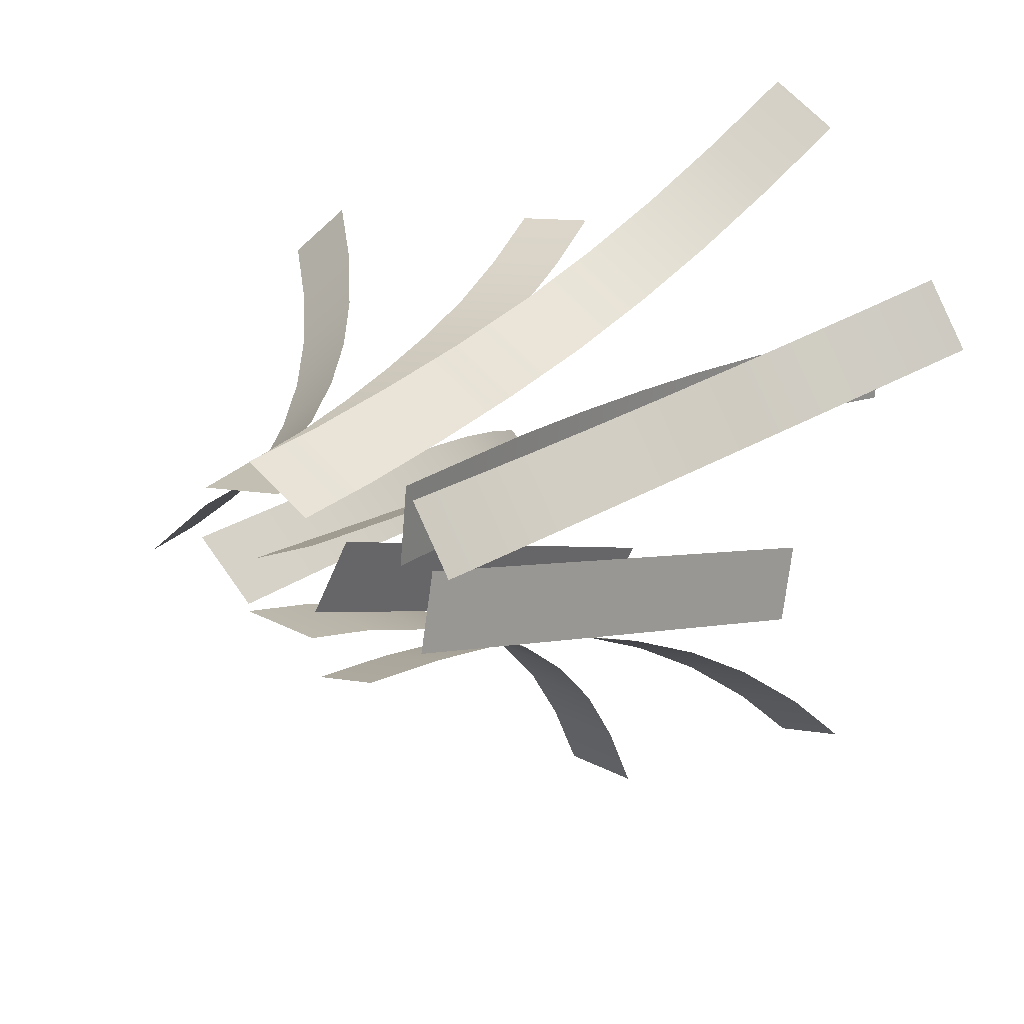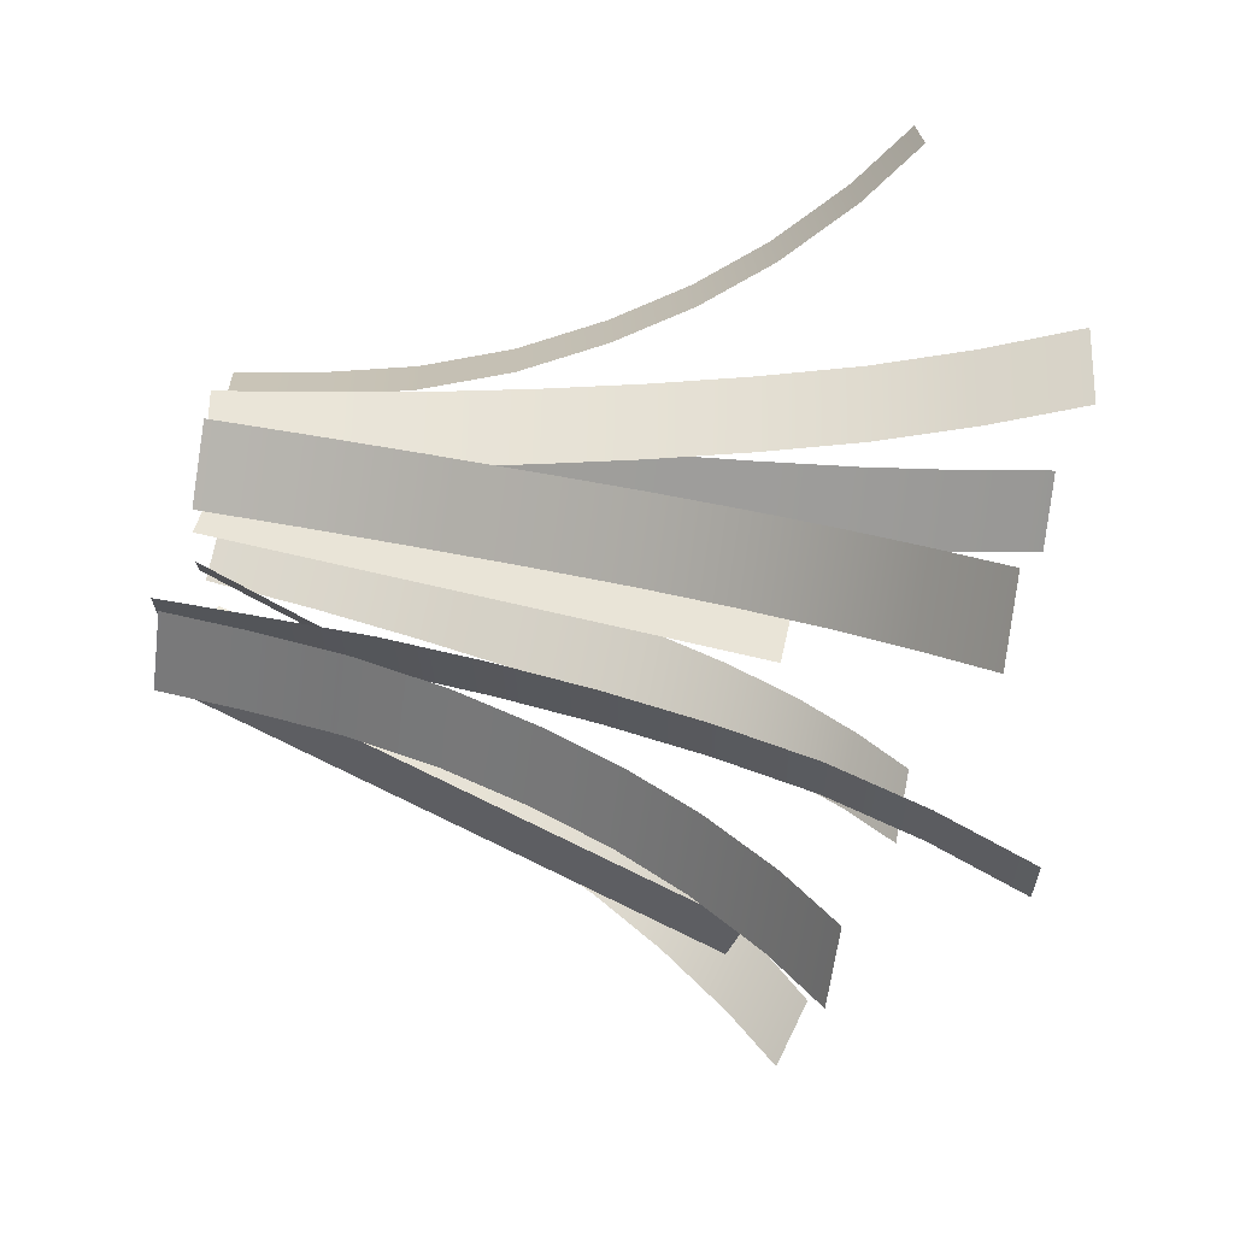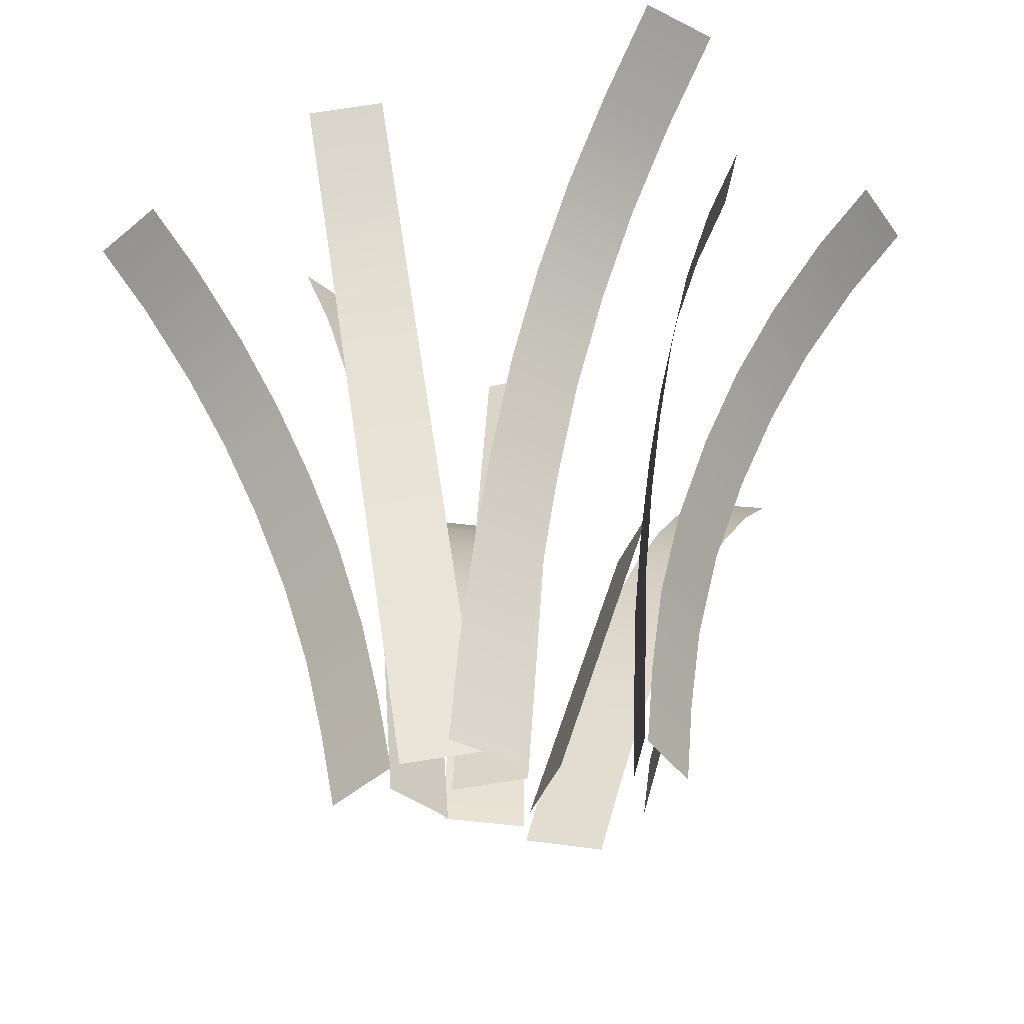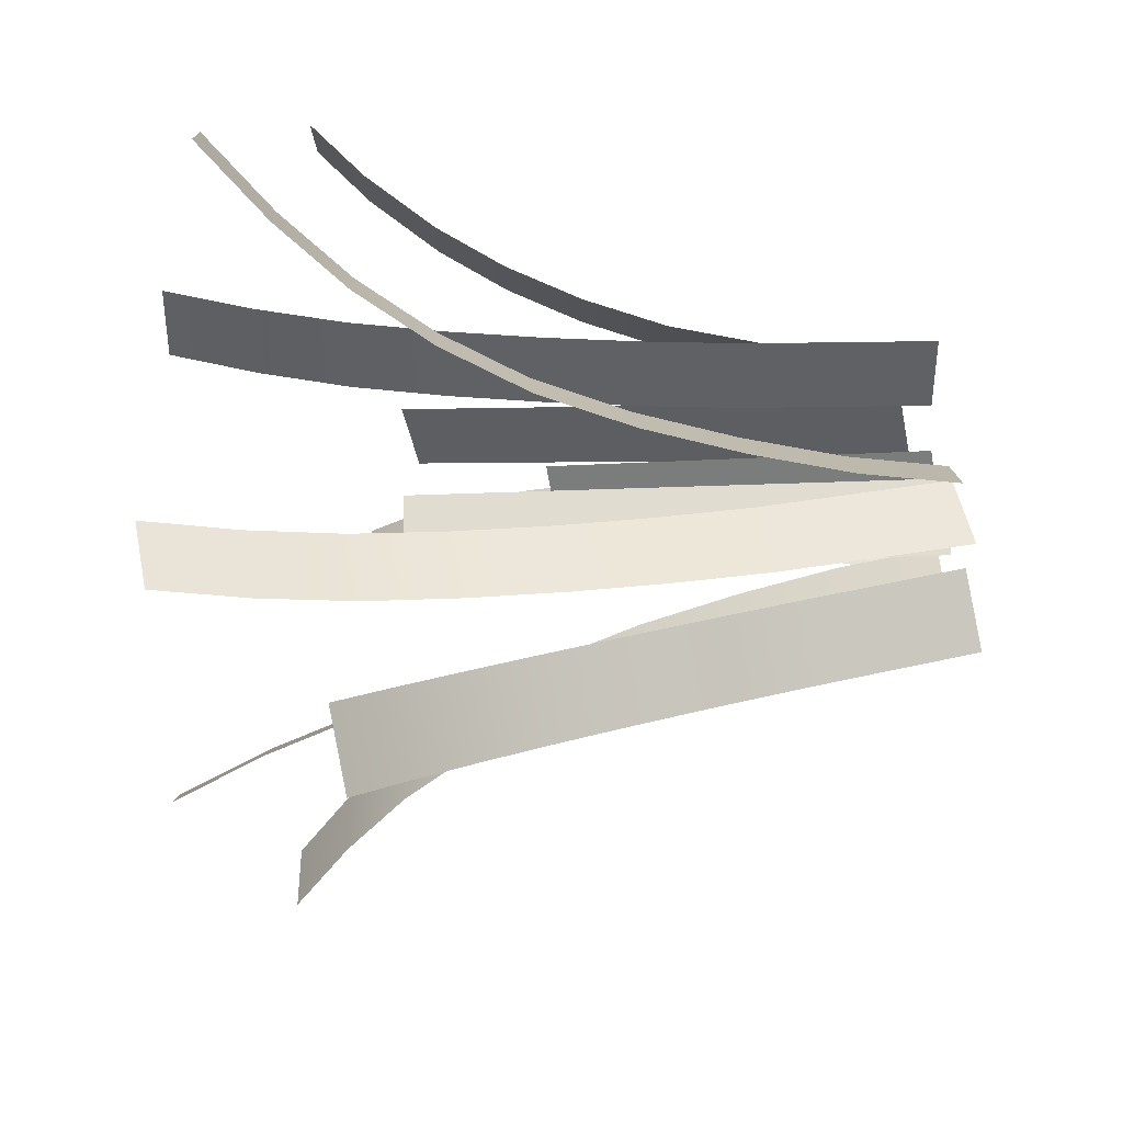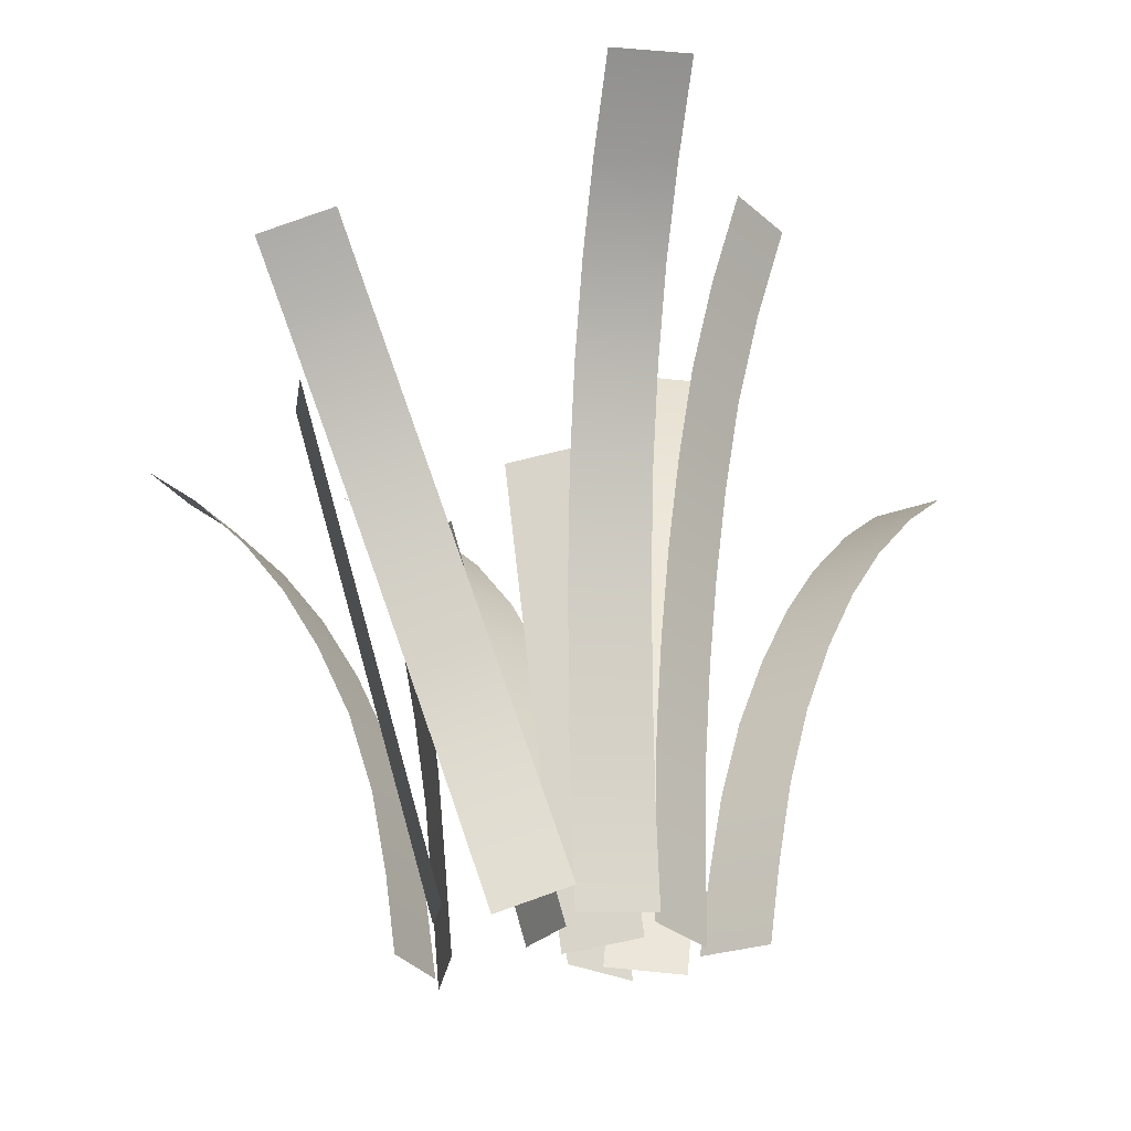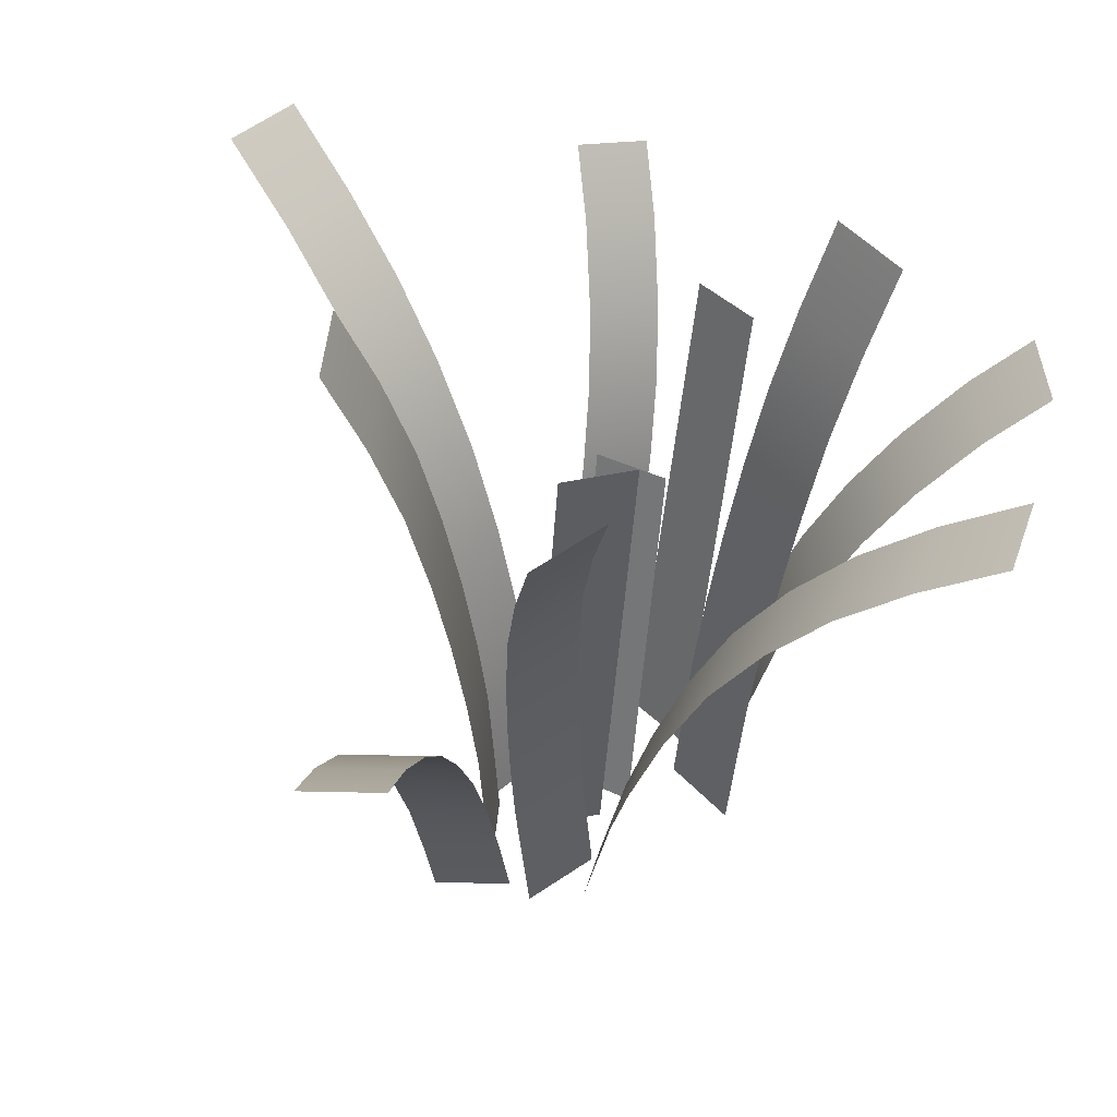
<metadata>
{"format":"obj","ext":"obj","renderer":"f3d","projection":"perspective","resolution":1024,"background":"white","views":[{"elev":19.1,"azim":29.7,"up":"+Z"},{"elev":62.1,"azim":96.0,"up":"+Z"},{"elev":54.1,"azim":-2.9,"up":"+Z"},{"elev":47.1,"azim":-96.2,"up":"+Z"},{"elev":-31.4,"azim":174.7,"up":"+Y"},{"elev":53.3,"azim":-37.2,"up":"+Y"}]}
</metadata>
<code>
o Grass:Grass_low6
v -1.993 -0.01389 0.9353
v -0.5999 0.1126 1.016
v -3.309 13.27 2.841
v -1.916 13.4 2.921
v -1.296 0.04937 0.9755
v -1.228 6.824 1.341
v -2.613 13.33 2.881
v -2.621 6.697 1.261
v -1.925 6.761 1.301
v -2.259 10.09 1.84
v -1.604 3.407 1.022
v -0.9075 3.47 1.062
v -1.562 10.16 1.88
v -2.955 10.03 1.8
v -2.3 3.344 0.9819
v -2.089 8.422 1.53
v -2.434 11.73 2.297
v -1.763 5.087 1.133
v -1.45 1.726 0.9956
v -1.067 5.15 1.173
v -0.7533 1.789 1.036
v -1.392 8.485 1.57
v -1.738 11.8 2.337
v -2.785 8.359 1.49
v -3.13 11.67 2.257
v -2.459 5.024 1.093
v -2.146 1.663 0.9554
v 0.191 -0.0396 -0.8831
v 0.7254 0.1382 0.3994
v 2.256 6.359 -2.631
v 2.79 6.537 -1.348
v 0.4582 0.0493 -0.2418
v 2.523 6.448 -1.989
v 1.749 4.048 -1.334
v 2.265 5.648 -1.771
v 1.232 2.449 -0.8971
v 0.7163 0.8491 -0.4603
v 1.5 2.538 -0.2559
v 0.9835 0.938 0.181
v 2.016 4.137 -0.6928
v 2.532 5.737 -1.13
v 1.482 3.96 -1.975
v 1.998 5.559 -2.412
v 0.9653 2.36 -1.538
v 0.4491 0.7602 -1.102
v 2.197 0.07111 -1.276
v 2.264 0.3405 0.0971
v 4.858 8.718 -3.101
v 4.925 8.988 -1.728
v 2.231 0.2058 -0.5894
v 3.594 4.664 -0.8155
v 4.892 8.853 -2.415
v 3.528 4.395 -2.188
v 3.561 4.529 -1.502
v 4.226 6.691 -1.958
v 2.896 2.368 -1.046
v 2.929 2.502 -0.3592
v 4.259 6.826 -1.272
v 4.193 6.557 -2.645
v 2.863 2.233 -1.732
v 3.894 5.61 -1.73
v 4.559 7.772 -2.186
v 3.228 3.449 -1.274
v 2.563 1.287 -0.8175
v 3.262 3.583 -0.5873
v 2.596 1.421 -0.131
v 3.927 5.745 -1.044
v 4.592 7.907 -1.5
v 3.861 5.476 -2.417
v 4.526 7.638 -2.873
v 3.195 3.314 -1.96
v 2.53 1.152 -1.504
v 2.146 -0.04651 1.412
v 2.866 -0.147 0.2147
v 6.908 10.25 3.415
v 7.629 10.15 2.219
v 2.506 -0.09674 0.8132
v 4.357 5.714 0.6204
v 7.269 10.2 2.817
v 3.636 5.815 1.817
v 3.997 5.764 1.219
v 5.408 8.179 1.866
v 2.97 2.828 0.8469
v 3.33 2.778 0.2485
v 5.768 8.129 1.268
v 5.048 8.23 2.464
v 2.609 2.878 1.445
v 4.657 7.034 1.51
v 6.353 9.324 2.339
v 3.409 4.342 0.9843
v 2.696 1.335 0.8072
v 3.769 4.291 0.3858
v 3.056 1.285 0.2087
v 5.017 6.984 0.9115
v 6.714 9.274 1.741
v 4.297 7.084 2.108
v 5.993 9.374 2.938
v 3.048 4.392 1.583
v 2.335 1.385 1.406
v 1.444 -0.3097 -1.809
v 0.1476 0.1148 -2.127
v 5.666 9.686 -5.674
v 4.37 10.11 -5.992
v 0.7958 -0.09743 -1.968
v 2.197 5.76 -2.948
v 5.018 9.899 -5.833
v 3.494 5.335 -2.63
v 2.846 5.547 -2.789
v 3.921 7.903 -4.028
v 1.737 2.709 -2.061
v 1.089 2.921 -2.22
v 3.273 8.116 -4.187
v 4.57 7.691 -3.869
v 2.386 2.496 -1.902
v 3.388 6.783 -3.348
v 4.511 9.03 -4.927
v 2.283 4.169 -2.334
v 1.246 1.275 -1.971
v 1.634 4.381 -2.493
v 0.5978 1.487 -2.131
v 2.739 6.995 -3.507
v 3.863 9.242 -5.087
v 4.036 6.571 -3.189
v 5.16 8.818 -4.768
v 2.931 3.956 -2.175
v 1.894 1.063 -1.812
v 2.077 -0.1355 1.674
v 1.941 -0.1199 0.28
v 4.951 13.04 1.542
v 4.815 13.05 0.148
v 2.009 -0.1277 0.9771
v 2.759 6.579 0.2755
v 4.883 13.04 0.845
v 2.895 6.563 1.67
v 2.827 6.571 0.9725
v 3.609 9.873 0.9334
v 2.303 3.231 0.9861
v 2.235 3.239 0.2891
v 3.541 9.881 0.2364
v 3.677 9.865 1.63
v 2.37 3.223 1.683
v 3.178 8.219 0.9569
v 4.185 11.48 0.8955
v 2.537 4.906 0.9821
v 2.152 1.55 0.9819
v 2.469 4.914 0.2851
v 2.085 1.558 0.2849
v 3.11 8.227 0.2598
v 4.117 11.49 0.1984
v 3.246 8.211 1.654
v 4.252 11.48 1.593
v 2.605 4.899 1.679
v 2.22 1.542 1.679
v -1.153 0.08761 1.501
v 0.01171 0.011 0.7261
v 2.916 12.09 6.426
v 4.08 12.02 5.651
v -0.5704 0.0493 1.114
v 1.414 6.934 2.148
v 3.498 12.06 6.038
v 0.2498 7.011 2.923
v 0.832 6.973 2.536
v 1.987 9.761 3.996
v -0.01242 3.53 1.608
v 0.5697 3.492 1.22
v 2.569 9.723 3.608
v 1.405 9.799 4.383
v -0.5946 3.568 1.995
v 1.377 8.456 3.208
v 2.689 10.94 4.933
v 0.3768 5.31 2.017
v -0.3363 1.768 1.295
v 0.959 5.272 1.629
v 0.2458 1.73 0.9078
v 1.959 8.418 2.82
v 3.271 10.9 4.545
v 0.7947 8.494 3.595
v 2.106 10.98 5.32
v -0.2053 5.348 2.404
v -0.9185 1.806 1.683
v -1.22 0.02945 -1.034
v -2.178 0.06938 -0.01327
v -2.691 13.3 -2.933
v -3.649 13.34 -1.912
v -1.699 0.04941 -0.5238
v -2.456 6.792 -0.5364
v -3.17 13.32 -2.423
v -1.497 6.752 -1.557
v -1.977 6.772 -1.047
v -2.39 10.1 -1.565
v -1.753 3.416 -0.706
v -2.232 3.436 -0.1954
v -2.869 10.12 -1.055
v -1.911 10.08 -2.076
v -1.274 3.396 -1.216
v -2.154 8.431 -1.278
v -2.734 11.73 -1.952
v -1.844 5.098 -0.8572
v -1.724 1.731 -0.6126
v -2.323 5.118 -0.3466
v -2.203 1.751 -0.1021
v -2.633 8.451 -0.7679
v -3.213 11.75 -1.441
v -1.675 8.411 -1.789
v -2.255 11.71 -2.462
v -1.365 5.078 -1.368
v -1.245 1.711 -1.123
v 0.0981 -0.01497 -1.384
v -1.286 0.1136 -1.208
v 0.2477 11.5 -8.611
v -1.136 11.63 -8.435
v -0.5937 0.0493 -1.296
v -0.9742 6.871 -3.691
v -0.4442 11.57 -8.523
v 0.4095 6.742 -3.868
v -0.2824 6.806 -3.779
v -0.2978 9.456 -5.833
v -0.4021 3.464 -2.282
v -1.094 3.529 -2.194
v -0.9897 9.52 -5.745
v 0.394 9.392 -5.922
v 0.2897 3.4 -2.37
v -0.274 8.224 -4.748
v -0.3553 10.55 -7.082
v -0.3289 5.198 -2.972
v -0.4892 1.741 -1.709
v -1.021 5.262 -2.884
v -1.181 1.805 -1.621
v -0.9658 8.289 -4.66
v -1.047 10.61 -6.994
v 0.4179 8.16 -4.836
v 0.3365 10.48 -7.17
v 0.3629 5.134 -3.06
v 0.2026 1.676 -1.797
v -3.175 -1.2e-05 -0.3976
v -2.147 0.1541 0.5419
v -7.187 10.46 2.274
v -6.159 10.62 3.213
v -2.661 0.07705 0.07215
v -3.466 6.051 1.016
v -6.673 10.54 2.744
v -4.493 5.897 0.07697
v -3.98 5.974 0.5467
v -5.153 8.443 1.425
v -3.098 3.006 0.06889
v -2.584 3.083 0.5386
v -4.64 8.52 1.895
v -5.667 8.366 0.9557
v -3.611 2.929 -0.4009
v -4.532 7.268 0.9387
v -5.928 9.626 2.079
v -3.481 4.532 0.2378
v -2.845 1.509 0.03848
v -2.967 4.609 0.7075
v -2.331 1.586 0.5082
v -4.018 7.345 1.408
v -5.415 9.703 2.549
v -5.046 7.191 0.469
v -6.442 9.549 1.609
v -3.995 4.455 -0.232
v -3.359 1.432 -0.4313
v -1.138 0.1111 -0.2298
v 0.1613 -0.01248 0.2781
v -0.08193 9.268 -0.705
v 1.218 9.144 -0.1971
v -0.4885 0.0493 0.02416
v 0.6894 4.566 0.04051
v 0.5679 9.206 -0.4511
v -0.6101 4.689 -0.4674
v 0.03967 4.628 -0.2135
v 0.3038 6.917 -0.3323
v -0.2244 2.338 -0.09464
v 0.4254 2.277 0.1593
v 0.9535 6.855 -0.0783
v -0.346 6.979 -0.5862
v -0.8742 2.4 -0.3486
v 0.1717 5.772 -0.2729
v 0.4358 8.061 -0.3917
v -0.09238 3.483 -0.154
v -0.3565 1.194 -0.03524
v 0.5574 3.421 0.09991
v 0.2933 1.132 0.2187
v 0.8215 5.711 -0.0189
v 1.086 8 -0.1377
v -0.4781 5.834 -0.5268
v -0.214 8.123 -0.6456
v -0.7422 3.545 -0.408
v -1.006 1.256 -0.2892
f 5 2 21 19
f 21 12 11 19
f 12 20 18 11
f 20 6 9 18
f 9 6 22 16
f 22 13 10 16
f 13 23 17 10
f 23 4 7 17
f 9 16 24 8
f 16 10 14 24
f 10 17 25 14
f 17 7 3 25
f 1 5 19 27
f 19 11 15 27
f 11 18 26 15
f 18 9 8 26
f 32 29 39 37
f 39 38 36 37
f 36 38 40 34
f 40 41 35 34
f 41 31 33 35
f 36 34 42 44
f 34 35 43 42
f 35 33 30 43
f 28 32 37 45
f 37 36 44 45
f 50 47 66 64
f 66 57 56 64
f 57 65 63 56
f 65 51 54 63
f 54 51 67 61
f 67 58 55 61
f 58 68 62 55
f 68 49 52 62
f 54 61 69 53
f 61 55 59 69
f 55 62 70 59
f 62 52 48 70
f 46 50 64 72
f 64 56 60 72
f 56 63 71 60
f 63 54 53 71
f 77 74 93 91
f 93 84 83 91
f 84 92 90 83
f 92 78 81 90
f 81 78 94 88
f 94 85 82 88
f 85 95 89 82
f 95 76 79 89
f 81 88 96 80
f 88 82 86 96
f 82 89 97 86
f 89 79 75 97
f 73 77 91 99
f 91 83 87 99
f 83 90 98 87
f 90 81 80 98
f 104 101 120 118
f 120 111 110 118
f 111 119 117 110
f 119 105 108 117
f 108 105 121 115
f 121 112 109 115
f 112 122 116 109
f 122 103 106 116
f 108 115 123 107
f 115 109 113 123
f 109 116 124 113
f 116 106 102 124
f 100 104 118 126
f 118 110 114 126
f 110 117 125 114
f 117 108 107 125
f 131 128 147 145
f 147 138 137 145
f 138 146 144 137
f 146 132 135 144
f 135 132 148 142
f 148 139 136 142
f 139 149 143 136
f 149 130 133 143
f 135 142 150 134
f 142 136 140 150
f 136 143 151 140
f 143 133 129 151
f 127 131 145 153
f 145 137 141 153
f 137 144 152 141
f 144 135 134 152
f 158 155 174 172
f 174 165 164 172
f 165 173 171 164
f 173 159 162 171
f 162 159 175 169
f 175 166 163 169
f 166 176 170 163
f 176 157 160 170
f 162 169 177 161
f 169 163 167 177
f 163 170 178 167
f 170 160 156 178
f 154 158 172 180
f 172 164 168 180
f 164 171 179 168
f 171 162 161 179
f 185 182 201 199
f 201 192 191 199
f 192 200 198 191
f 200 186 189 198
f 189 186 202 196
f 202 193 190 196
f 193 203 197 190
f 203 184 187 197
f 189 196 204 188
f 196 190 194 204
f 190 197 205 194
f 197 187 183 205
f 181 185 199 207
f 199 191 195 207
f 191 198 206 195
f 198 189 188 206
f 212 209 228 226
f 228 219 218 226
f 219 227 225 218
f 227 213 216 225
f 216 213 229 223
f 229 220 217 223
f 220 230 224 217
f 230 211 214 224
f 216 223 231 215
f 223 217 221 231
f 217 224 232 221
f 224 214 210 232
f 208 212 226 234
f 226 218 222 234
f 218 225 233 222
f 225 216 215 233
f 239 236 255 253
f 255 246 245 253
f 246 254 252 245
f 254 240 243 252
f 243 240 256 250
f 256 247 244 250
f 247 257 251 244
f 257 238 241 251
f 243 250 258 242
f 250 244 248 258
f 244 251 259 248
f 251 241 237 259
f 235 239 253 261
f 253 245 249 261
f 245 252 260 249
f 252 243 242 260
f 266 263 282 280
f 282 273 272 280
f 273 281 279 272
f 281 267 270 279
f 270 267 283 277
f 283 274 271 277
f 274 284 278 271
f 284 265 268 278
f 270 277 285 269
f 277 271 275 285
f 271 278 286 275
f 278 268 264 286
f 262 266 280 288
f 280 272 276 288
f 272 279 287 276
f 279 270 269 287

</code>
